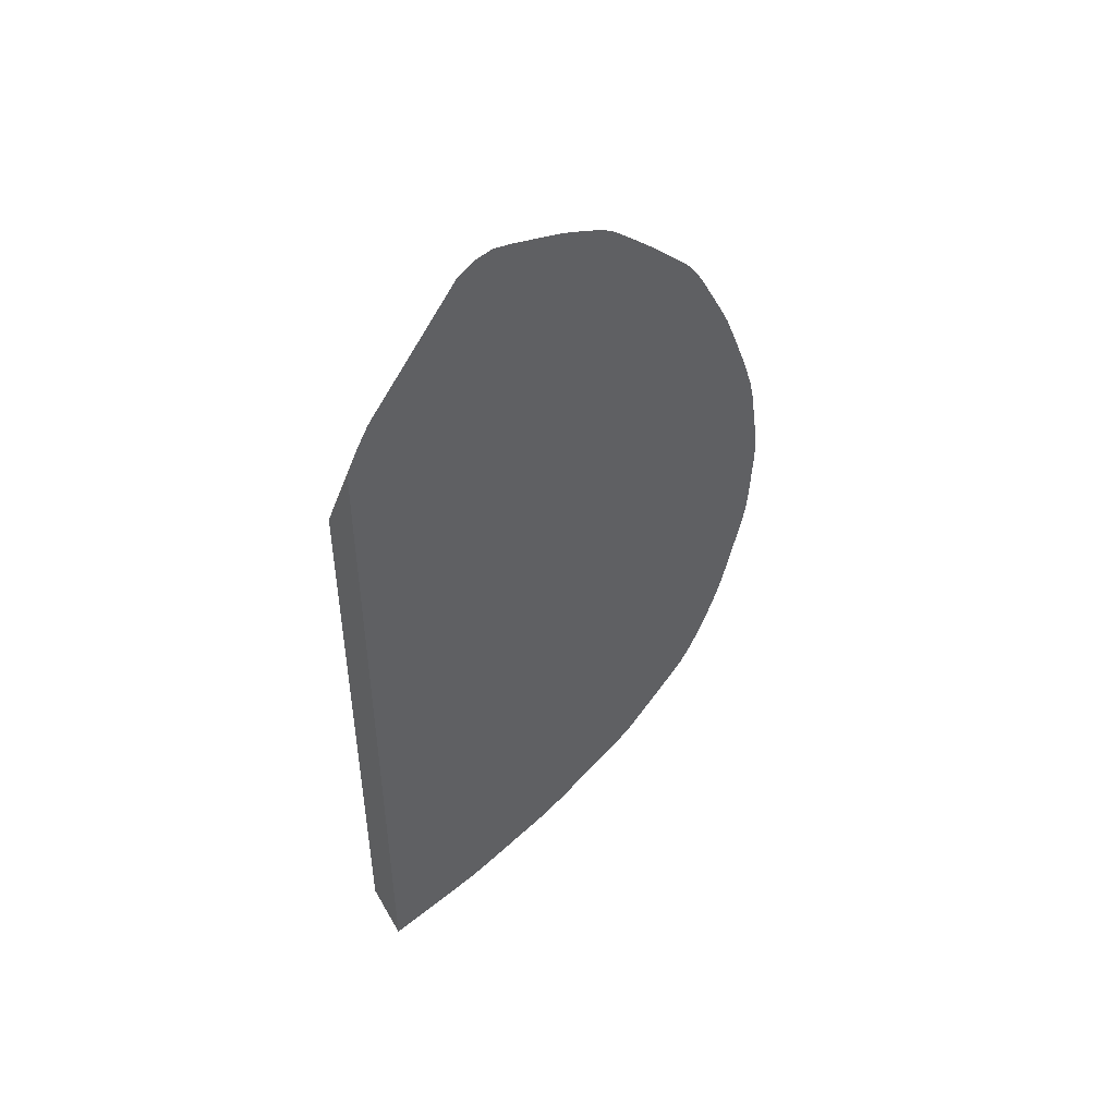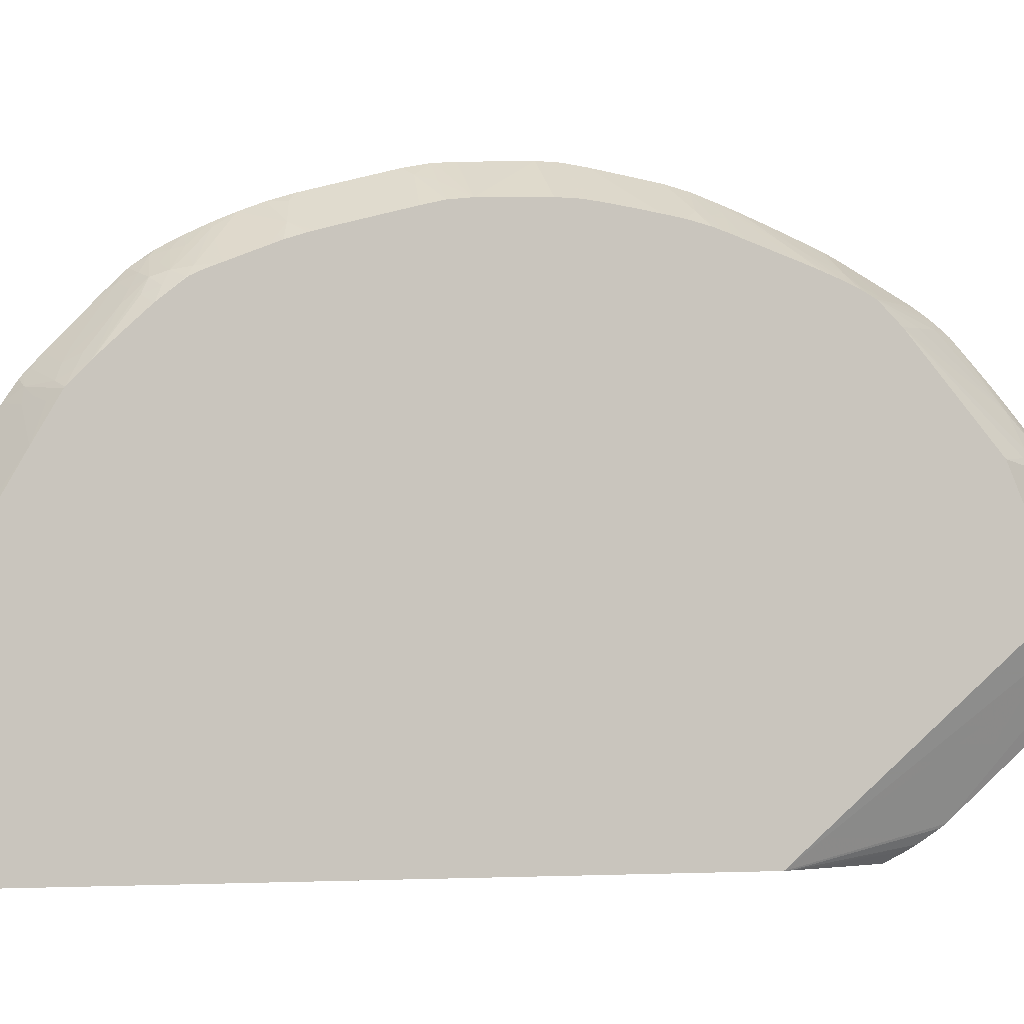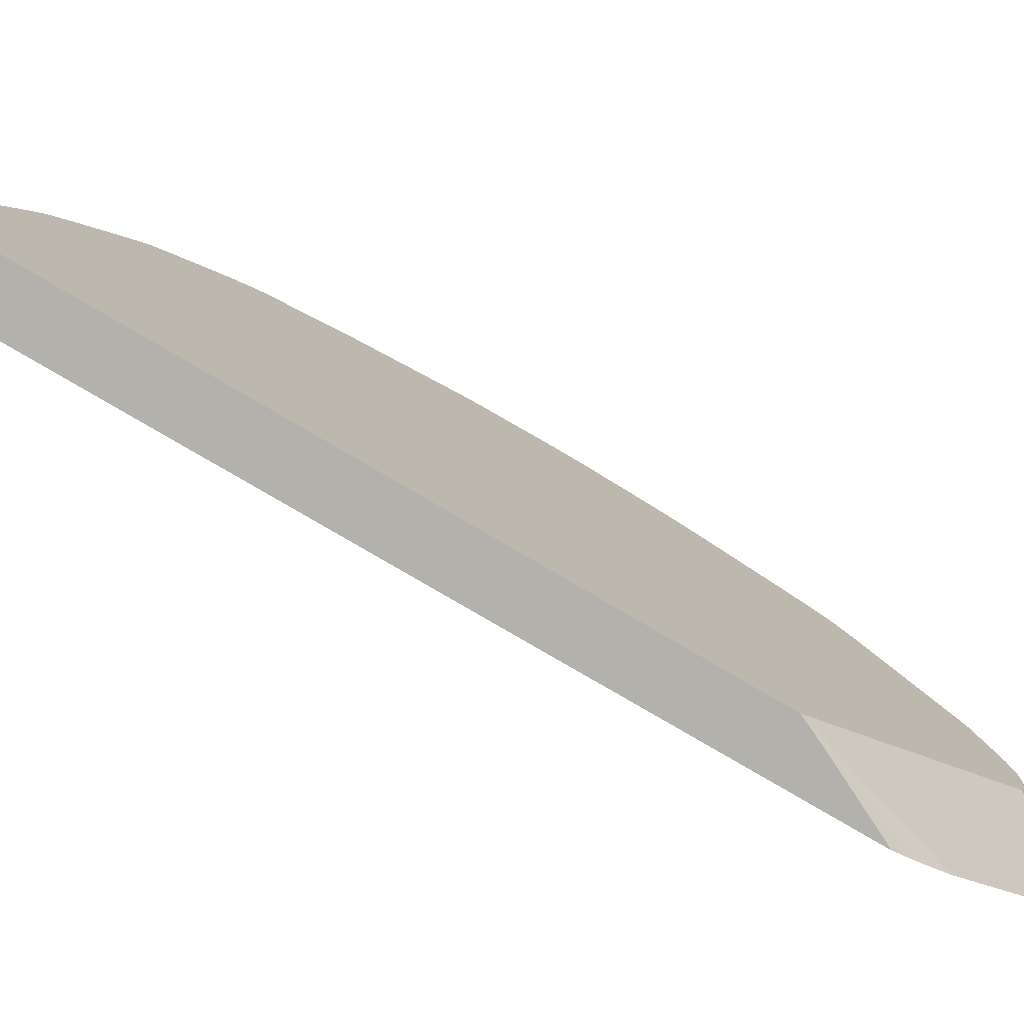
<metadata>
{"format":"obj","ext":"obj","renderer":"f3d","projection":"perspective","resolution":1024,"background":"white","views":[{"elev":47.1,"azim":53.5,"up":"+Z"},{"elev":-2.8,"azim":-106.6,"up":"+Y"},{"elev":-78.9,"azim":-120.4,"up":"+Y"}]}
</metadata>
<code>
v -0.01424 0.02163 -0.02423
v -0.01441 0.02163 -0.02412
v -0.01424 0.02203 -0.02417
v -0.01424 0.02163 0.01383
v -0.01658 0.02163 -0.02274
v -0.01424 0.02396 -0.02379
v -0.01658 0.02191 -0.0227
v -0.01627 0.02211 -0.02286
v -0.01655 0.02306 -0.02249
v -0.01424 0.0218 0.01419
v -0.01602 0.02163 0.01023
v -0.01658 0.02163 0.009011
v -0.01435 0.02601 -0.02331
v -0.01424 0.02503 -0.02358
v -0.0153 0.0251 -0.02288
v -0.01658 0.0231 -0.02246
v -0.01569 0.02547 -0.02256
v -0.01658 0.02601 -0.02188
v -0.01619 0.02601 -0.02213
v -0.01424 0.02211 0.01485
v -0.01645 0.02163 0.009329
v -0.01424 0.02232 0.01522
v -0.01424 0.0229 0.01618
v -0.01424 0.02306 0.01638
v -0.01581 0.02926 0.01983
v -0.01658 0.03014 0.01891
v -0.01424 0.02601 -0.02338
v -0.01561 0.02601 -0.02251
v -0.01658 0.02648 -0.02178
v -0.01658 0.02679 -0.02171
v -0.01424 0.02694 -0.02317
v -0.01424 0.02797 0.02206
v -0.01488 0.02825 0.0209
v -0.0147 0.02851 0.02156
v -0.01503 0.02888 0.02118
v -0.01481 0.02917 0.02174
v -0.01593 0.02993 0.02002
v -0.01658 0.03069 0.0191
v -0.01658 0.02729 -0.02159
v -0.0148 0.02763 -0.02262
v -0.01424 0.02703 -0.02314
v -0.01424 0.02799 0.02208
v -0.01454 0.02888 0.02207
v -0.01424 0.02894 0.02262
v -0.01488 0.02993 0.02184
v -0.01532 0.02993 0.0211
v -0.01658 0.03091 0.01916
v -0.0157 0.03051 0.0206
v -0.01658 0.0275 -0.02152
v -0.01427 0.02796 -0.02285
v -0.01646 0.02797 -0.02145
v -0.01597 0.02797 -0.02176
v -0.01424 0.02793 -0.02288
v -0.01424 0.02991 0.0228
v -0.01457 0.02993 0.02233
v -0.01572 0.03117 0.02063
v -0.01649 0.03091 0.01931
v -0.01658 0.0319 0.01926
v -0.01595 0.03087 0.02021
v -0.01658 0.02974 -0.02075
v -0.01478 0.03053 -0.02163
v -0.01424 0.02963 -0.02229
v -0.01424 0.02805 -0.02283
v -0.01577 0.03153 -0.02065
v -0.01658 0.03026 -0.02057
v -0.01643 0.03091 -0.02044
v -0.01424 0.03091 0.02261
v -0.0145 0.03091 0.0223
v -0.01572 0.03151 0.02063
v -0.01652 0.0319 0.01936
v -0.01658 0.03288 0.0192
v -0.0144 0.0319 -0.02139
v -0.01559 0.03218 -0.02054
v -0.01424 0.0319 -0.02149
v -0.01613 0.03187 -0.0203
v -0.01658 0.03035 -0.02054
v -0.01658 0.03232 -0.01984
v -0.01424 0.03285 0.02214
v -0.01492 0.03484 0.02084
v -0.01541 0.03484 0.02024
v -0.0158 0.03484 0.01975
v -0.0159 0.03386 0.01986
v -0.01599 0.03288 0.01997
v -0.01648 0.03288 0.01935
v -0.01658 0.03379 0.01895
v -0.01493 0.03268 -0.02074
v -0.01658 0.03259 -0.01973
v -0.01424 0.03281 -0.02112
v -0.01424 0.03295 0.02211
v -0.01482 0.03559 0.02072
v -0.01574 0.03547 0.01967
v -0.01424 0.03381 0.02188
v -0.01658 0.03438 0.01869
v -0.0147 0.03333 -0.02059
v -0.01424 0.03288 -0.02109
v -0.01658 0.03329 -0.01937
v -0.01651 0.03314 -0.01951
v -0.01424 0.03484 0.02151
v -0.01424 0.03586 0.02112
v -0.01469 0.03624 0.02058
v -0.01565 0.03612 0.01954
v -0.01658 0.03645 0.0178
v -0.01424 0.03386 -0.02059
v -0.01585 0.03354 -0.01973
v -0.01424 0.03782 -0.01839
v -0.01658 0.03427 -0.01884
v -0.01619 0.03387 -0.01933
v -0.01424 0.03586 0.02112
v -0.01424 0.03649 0.02077
v -0.01475 0.03733 0.01965
v -0.01495 0.0368 0.01987
v -0.01545 0.03685 0.01918
v -0.01585 0.03655 0.01889
v -0.01658 0.04117 0.01374
v -0.01424 0.03782 -0.01839
v -0.01645 0.03505 -0.01849
v -0.01516 0.03771 -0.01785
v -0.0148 0.03834 -0.01772
v -0.01424 0.03865 -0.01783
v -0.01658 0.03449 -0.01871
v -0.01424 0.03682 0.02051
v -0.01424 0.03765 0.01982
v -0.01424 0.03842 0.01916
v -0.01424 0.03861 0.01899
v -0.01424 0.03915 0.01852
v -0.01477 0.03835 0.01871
v -0.01573 0.04125 0.01475
v -0.01658 0.04211 0.01276
v -0.01658 0.03621 -0.01775
v -0.01546 0.03798 -0.01749
v -0.01658 0.03815 -0.01663
v -0.01595 0.03846 -0.01684
v -0.01439 0.039 -0.01743
v -0.01424 0.03883 -0.01768
v -0.01424 0.03956 0.01814
v -0.01424 0.04017 0.01758
v -0.01424 0.0407 0.01708
v -0.01424 0.04114 0.01666
v -0.01481 0.04132 0.01582
v -0.01658 0.04216 0.0127
v -0.01658 0.03649 -0.01759
v -0.01617 0.03775 -0.01715
v -0.01658 0.03821 -0.01659
v -0.01628 0.03882 -0.01625
v -0.01596 0.03946 -0.0159
v -0.01551 0.03911 -0.01655
v -0.01424 0.03958 -0.01701
v -0.01424 0.03931 -0.01725
v -0.01424 0.04162 0.01606
v -0.01658 0.04219 0.01265
v -0.01424 0.04177 0.01585
v -0.01566 0.04217 0.01369
v -0.01596 0.04235 0.01304
v -0.01658 0.03915 -0.0157
v -0.01557 0.04112 -0.01462
v -0.0152 0.03974 -0.01619
v -0.01447 0.04201 -0.01455
v -0.01424 0.04079 -0.01587
v -0.01616 0.04267 0.01223
v -0.01658 0.04247 0.01211
v -0.01424 0.04209 0.01537
v -0.01448 0.04203 0.01521
v -0.01471 0.04219 0.01471
v -0.01424 0.04327 0.01324
v -0.01476 0.0432 0.0128
v -0.01424 0.04381 0.01224
v -0.01658 0.03925 -0.01559
v -0.01594 0.04146 -0.01397
v -0.01559 0.04212 -0.01363
v -0.01525 0.04174 -0.01426
v -0.01494 0.04234 -0.01389
v -0.01424 0.04242 -0.01429
v -0.01424 0.04176 -0.01495
v -0.01424 0.0416 -0.0151
v -0.01424 0.04142 -0.01527
v -0.0157 0.04318 0.01177
v -0.01658 0.0427 0.0116
v -0.01424 0.04229 0.01503
v -0.01424 0.04411 0.01164
v -0.01658 0.04012 -0.01468
v -0.01658 0.0402 -0.0146
v -0.01658 0.04109 -0.01366
v -0.01658 0.04114 -0.01361
v -0.01625 0.04176 -0.0133
v -0.0159 0.04234 -0.01298
v -0.01517 0.04267 -0.01321
v -0.01443 0.04299 -0.01344
v -0.01424 0.04258 -0.01412
v -0.01451 0.04403 0.01146
v -0.01424 0.04431 0.01116
v -0.01424 0.04465 0.01032
v -0.01424 0.04483 0.009877
v -0.01441 0.04495 0.00932
v -0.01538 0.04397 0.0103
v -0.01586 0.04328 0.01128
v -0.01635 0.04298 0.01128
v -0.01658 0.04284 0.01127
v -0.01658 0.04155 -0.0131
v -0.01655 0.04206 -0.01252
v -0.01621 0.04248 -0.01223
v -0.01542 0.04301 -0.01227
v -0.01493 0.04333 -0.01227
v -0.01474 0.04319 -0.01278
v -0.01424 0.04277 -0.01388
v -0.01424 0.0433 -0.0131
v -0.01424 0.04322 -0.01325
v -0.01424 0.04506 0.00932
v -0.01424 0.04545 0.008307
v -0.01462 0.04508 0.008657
v -0.0156 0.0441 0.009624
v -0.01657 0.04311 0.01058
v -0.01658 0.0431 0.01058
v -0.01658 0.04204 -0.01251
v -0.01658 0.04209 -0.01242
v -0.01658 0.04231 -0.01197
v -0.01658 0.04241 -0.01172
v -0.01658 0.04258 -0.0113
v -0.01527 0.04354 -0.01131
v -0.01424 0.04469 -0.01034
v -0.01455 0.04406 -0.01129
v -0.01424 0.04379 -0.01223
v -0.01424 0.04426 -0.01129
v -0.01424 0.04577 0.007418
v -0.01424 0.04579 0.007363
v -0.01658 0.04339 0.009766
v -0.01577 0.04421 0.00897
v -0.01658 0.04324 -0.009693
v -0.01619 0.04367 -0.009324
v -0.01573 0.04418 -0.008887
v -0.01424 0.04509 -0.00932
v -0.01424 0.04604 0.006621
v -0.01496 0.04531 0.007358
v -0.01658 0.04409 0.007704
v -0.01658 0.04344 -0.009191
v -0.01658 0.04373 -0.008339
v -0.01634 0.04391 -0.008339
v -0.01463 0.04507 -0.008588
v -0.01424 0.04542 -0.00832
v -0.01424 0.04613 0.006377
v -0.01562 0.04509 0.006695
v -0.01546 0.04497 0.007358
v -0.01658 0.04429 0.007123
v -0.01658 0.04381 -0.008086
v -0.01585 0.04426 -0.008339
v -0.01427 0.04541 -0.008293
v -0.01658 0.04401 -0.007363
v -0.01424 0.0455 -0.008049
v -0.01424 0.04637 0.005397
v -0.01577 0.04519 0.006041
v -0.01448 0.04596 0.006377
v -0.01614 0.04484 0.006373
v -0.01658 0.04439 0.006833
v -0.01475 0.04517 -0.007934
v -0.01658 0.04483 -0.004397
v -0.0148 0.04618 -0.00413
v -0.01424 0.0465 -0.004439
v -0.01424 0.0466 0.003992
v -0.01521 0.0457 0.005397
v -0.01658 0.04453 0.006373
v -0.01658 0.04477 0.005397
v -0.01658 0.04507 -0.00343
v -0.01539 0.04591 -0.00343
v -0.0149 0.04625 -0.00343
v -0.01424 0.04672 -0.00338
v -0.01424 0.0467 0.003357
v -0.01658 0.0449 0.004591
v -0.01658 0.04519 -0.00245
v -0.01424 0.04673 -0.003255
v -0.01424 0.04684 0.0025
v -0.01489 0.04624 0.00343
v -0.01648 0.045 0.004416
v -0.01658 0.04493 0.004416
v -0.01658 0.04533 0.0004881
v -0.01424 0.04698 0.0004881
v -0.01424 0.04681 -0.002394
v -0.01427 0.04679 -0.00245
v -0.01424 0.04681 -0.00245
v -0.01538 0.04591 0.00343
v -0.01424 0.04685 0.00245
v -0.015 0.04632 0.00245
v -0.01609 0.04541 0.00343
v -0.01658 0.04507 0.003435
v -0.01658 0.04532 0.00117
v -0.01438 0.04687 0.001469
v -0.01424 0.04697 0.001469
v -0.01424 0.04694 0.001713
v -0.01658 0.04524 0.002201
v -0.01627 0.04543 0.00244
v -0.01658 0.04517 0.002703
v -0.01658 0.04531 0.001469
v -0.01658 0.04527 0.001948
f 187 205 206
f 211 225 212
f 200 218 219
f 217 219 218
f 219 222 220
f 279 286 280
f 268 276 277
f 267 276 268
f 196 209 210
f 171 188 172
f 258 265 260
f 176 189 190
f 176 190 191
f 199 213 214
f 210 225 211
f 187 203 205
f 237 244 246
f 1 27 31
f 217 227 219
f 269 271 270
f 269 278 271
f 200 220 201
f 169 187 171
f 194 209 196
f 176 179 189
f 237 245 238
f 1 222 219
f 1 188 204
f 198 213 199
f 209 224 210
f 229 234 235
f 239 250 240
f 228 234 229
f 210 224 226
f 210 226 225
f 200 216 217
f 240 250 251
f 1 205 221
f 1 221 222
f 278 280 281
f 1 14 27
f 194 196 195
f 219 229 230
f 224 231 232
f 197 211 212
f 200 214 215
f 200 215 216
f 246 254 255
f 1 204 206
f 197 210 211
f 260 265 266
f 261 267 262
f 1 6 14
f 240 251 252
f 284 291 287
f 227 234 228
f 237 246 245
f 1 178 161
f 1 161 151
f 1 151 149
f 1 115 119
f 230 237 238
f 267 273 274
f 231 240 232
f 240 242 241
f 280 289 282
f 225 232 233
f 1 62 74
f 1 164 178
f 231 239 240
f 251 259 252
f 254 261 255
f 267 274 275
f 269 279 280
f 284 286 285
f 280 282 281
f 274 283 284
f 246 255 253
f 1 275 274
f 1 190 179
f 1 4 11
f 1 11 21
f 266 271 272
f 1 2 3
f 249 258 260
f 249 260 259
f 243 246 244
f 280 284 287
f 280 287 288
f 224 232 226
f 269 280 278
f 1 63 62
f 1 175 174
f 1 174 173
f 248 258 249
f 239 248 249
f 239 249 250
f 229 237 230
f 265 270 271
f 283 290 284
f 229 236 237
f 274 284 285
f 1 172 188
f 1 179 166
f 1 166 164
f 1 119 134
f 1 147 158
f 287 289 288
f 1 268 277
f 1 277 275
f 1 122 121
f 1 10 4
f 5 259 260
f 5 260 266
f 1 21 12
f 1 88 95
f 1 3 6
f 1 41 53
f 249 259 251
f 249 251 250
f 273 283 274
f 267 275 276
f 1 256 264
f 1 158 175
f 1 207 192
f 1 192 191
f 247 253 255
f 247 255 256
f 262 267 264
f 265 271 266
f 1 230 238
f 1 12 5
f 272 281 282
f 262 264 263
f 1 219 230
f 1 239 231
f 1 134 148
f 1 148 147
f 1 223 208
f 1 264 268
f 1 124 123
f 1 123 122
f 5 47 58
f 5 252 259
f 5 131 141
f 5 141 129
f 5 266 272
f 1 269 265
f 1 95 103
f 1 103 115
f 1 248 239
f 1 138 137
f 1 238 247
f 1 247 256
f 1 135 125
f 1 208 207
f 1 23 22
f 1 22 20
f 1 191 190
f 1 53 63
f 1 285 286
f 1 286 279
f 1 74 88
f 5 272 282
f 1 5 2
f 2 5 3
f 1 149 138
f 1 54 44
f 1 231 224
f 1 224 223
f 1 32 24
f 1 125 124
f 5 26 38
f 5 38 47
f 5 246 243
f 5 143 131
f 12 25 26
f 13 27 14
f 5 129 120
f 1 92 89
f 1 265 257
f 1 257 248
f 1 67 54
f 3 7 8
f 1 137 136
f 1 136 135
f 4 10 11
f 1 24 23
f 5 225 233
f 5 233 242
f 1 20 10
f 1 274 285
f 1 109 108
f 1 108 98
f 1 279 269
f 5 120 106
f 5 282 289
f 5 289 287
f 3 5 7
f 5 150 160
f 1 44 42
f 1 42 32
f 5 197 212
f 5 12 26
f 5 261 254
f 5 254 246
f 5 29 18
f 12 24 25
f 37 46 38
f 38 46 48
f 13 15 17
f 5 102 114
f 1 89 78
f 1 78 67
f 5 140 150
f 5 291 290
f 3 8 9
f 3 9 6
f 5 273 267
f 5 212 225
f 5 180 167
f 5 167 154
f 5 242 252
f 1 121 109
f 5 71 85
f 5 85 93
f 1 98 92
f 13 17 28
f 5 106 96
f 5 96 87
f 5 287 291
f 5 213 198
f 5 160 177
f 5 177 197
f 5 182 181
f 5 267 261
f 5 39 30
f 5 30 29
f 25 33 32
f 36 46 37
f 55 69 56
f 56 69 58
f 38 48 47
f 5 217 216
f 5 114 128
f 5 128 140
f 5 214 213
f 5 77 76
f 5 290 283
f 5 283 273
f 5 60 49
f 5 181 180
f 11 22 21
f 12 21 23
f 5 154 143
f 5 58 71
f 5 235 234
f 5 234 227
f 5 93 102
f 39 49 40
f 13 28 29
f 13 29 30
f 5 87 77
f 9 16 18
f 5 198 183
f 5 183 182
f 10 20 11
f 5 49 39
f 24 32 33
f 24 33 25
f 45 48 46
f 54 69 55
f 78 89 79
f 79 90 91
f 56 58 57
f 6 15 13
f 5 216 215
f 5 215 214
f 9 17 15
f 13 31 27
f 5 76 65
f 5 65 60
f 19 29 28
f 11 20 22
f 36 43 44
f 36 44 45
f 12 23 24
f 5 243 235
f 5 16 7
f 6 13 14
f 5 227 217
f 56 57 59
f 40 50 41
f 40 49 51
f 13 30 31
f 31 39 40
f 9 18 19
f 9 19 17
f 34 43 36
f 21 22 23
f 45 55 56
f 45 56 48
f 66 77 75
f 74 86 88
f 100 108 109
f 100 109 110
f 79 91 80
f 26 36 37
f 7 9 8
f 7 16 9
f 31 40 41
f 40 52 50
f 17 19 28
f 18 29 19
f 44 54 55
f 34 36 35
f 51 64 52
f 54 67 68
f 36 45 46
f 5 18 16
f 25 34 26
f 26 34 35
f 6 9 15
f 79 89 92
f 58 69 70
f 58 70 71
f 40 51 52
f 50 52 64
f 32 42 34
f 34 42 43
f 51 65 66
f 44 55 45
f 65 76 66
f 66 76 77
f 87 96 97
f 99 108 100
f 117 130 118
f 118 130 131
f 100 110 111
f 49 60 51
f 26 37 38
f 30 39 31
f 50 63 53
f 61 64 73
f 41 50 53
f 42 44 43
f 64 66 75
f 51 66 64
f 73 75 77
f 73 77 87
f 54 68 69
f 25 32 34
f 47 57 58
f 48 56 59
f 26 35 36
f 100 111 101
f 79 92 90
f 80 91 81
f 61 72 62
f 69 84 71
f 50 64 61
f 51 60 65
f 72 73 74
f 64 75 73
f 86 94 95
f 86 95 88
f 105 119 115
f 117 129 130
f 143 154 144
f 144 154 145
f 118 131 132
f 68 81 69
f 50 61 62
f 50 62 63
f 69 83 84
f 81 84 82
f 61 73 72
f 62 72 74
f 85 91 93
f 73 86 74
f 97 106 107
f 97 107 104
f 73 87 86
f 47 48 57
f 67 79 80
f 67 80 68
f 48 59 57
f 118 132 133
f 101 111 112
f 101 112 113
f 81 91 84
f 94 103 95
f 69 71 70
f 71 84 85
f 94 105 103
f 86 87 94
f 105 117 118
f 105 118 119
f 129 141 142
f 140 153 150
f 160 176 177
f 161 178 163
f 145 154 155
f 90 100 101
f 69 81 82
f 69 82 83
f 91 102 93
f 102 113 114
f 82 84 83
f 84 91 85
f 104 116 117
f 96 106 97
f 114 126 127
f 116 129 117
f 98 108 99
f 67 78 79
f 90 92 98
f 90 98 99
f 68 80 81
f 145 155 146
f 118 133 134
f 118 134 119
f 101 113 102
f 110 112 111
f 94 97 104
f 94 104 105
f 112 114 113
f 104 117 105
f 127 139 128
f 128 139 140
f 153 164 165
f 159 176 160
f 184 199 185
f 185 199 200
f 161 163 162
f 110 123 124
f 90 101 91
f 91 101 102
f 110 126 112
f 126 135 136
f 103 105 115
f 104 107 116
f 126 138 139
f 114 127 128
f 140 149 151
f 140 151 152
f 116 120 129
f 87 97 94
f 107 120 116
f 109 121 110
f 90 99 100
f 163 178 164
f 146 155 156
f 146 156 147
f 125 135 126
f 133 146 147
f 110 121 122
f 112 126 114
f 138 149 139
f 126 139 127
f 152 163 153
f 152 162 163
f 169 186 187
f 183 199 184
f 202 221 203
f 202 220 222
f 185 200 201
f 132 143 144
f 110 124 125
f 110 125 126
f 132 146 133
f 147 157 158
f 126 136 137
f 126 137 138
f 151 161 162
f 139 149 140
f 157 174 175
f 157 175 158
f 140 152 153
f 106 120 107
f 130 142 131
f 131 143 132
f 110 122 123
f 185 201 202
f 164 166 165
f 166 179 176
f 147 156 157
f 155 157 156
f 133 147 148
f 133 148 134
f 157 172 173
f 151 162 152
f 169 184 185
f 169 185 186
f 193 209 194
f 201 220 202
f 233 241 242
f 235 243 236
f 202 222 221
f 154 168 169
f 132 144 145
f 132 145 146
f 155 170 157
f 168 180 181
f 150 153 159
f 150 159 160
f 168 183 184
f 157 173 174
f 177 196 197
f 179 190 189
f 159 166 176
f 129 142 130
f 153 166 159
f 153 163 164
f 131 142 141
f 203 221 205
f 185 202 203
f 185 203 186
f 167 180 168
f 176 192 193
f 157 170 171
f 157 171 172
f 176 195 196
f 168 184 169
f 193 207 208
f 193 208 209
f 232 241 233
f 255 263 264
f 255 264 256
f 196 210 197
f 236 244 237
f 154 169 155
f 155 169 170
f 176 191 192
f 187 204 188
f 168 181 182
f 168 182 183
f 187 206 204
f 176 196 177
f 200 219 220
f 219 227 228
f 183 198 199
f 153 165 166
f 169 171 170
f 171 187 188
f 154 167 168
f 236 243 244
f 208 223 209
f 209 223 224
f 186 203 187
f 199 214 200
f 176 193 194
f 176 194 195
f 200 217 218
f 192 207 193
f 271 278 281
f 271 281 272
f 264 267 268
f 265 269 270
f 238 245 247
f 229 235 236
f 255 262 263
f 245 253 247
f 245 246 253
f 280 288 289
f 225 226 232
f 257 265 258
f 1 31 41
f 1 206 205
f 219 228 229
f 248 257 258
f 255 261 262
f 240 252 242
f 232 240 241
f 275 277 276
f 280 286 284
f 284 290 291
f 1 173 172

</code>
